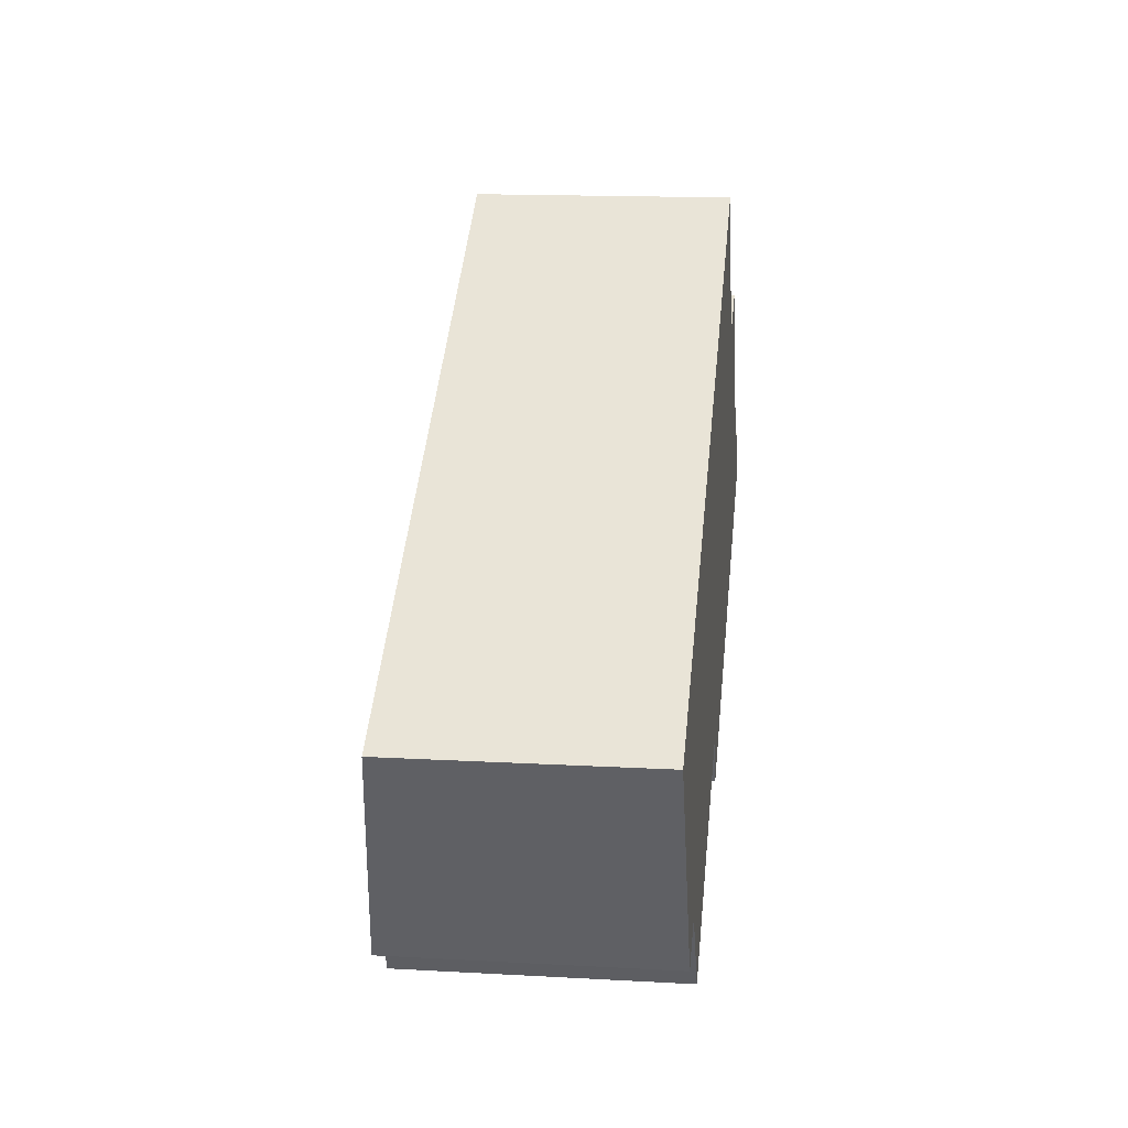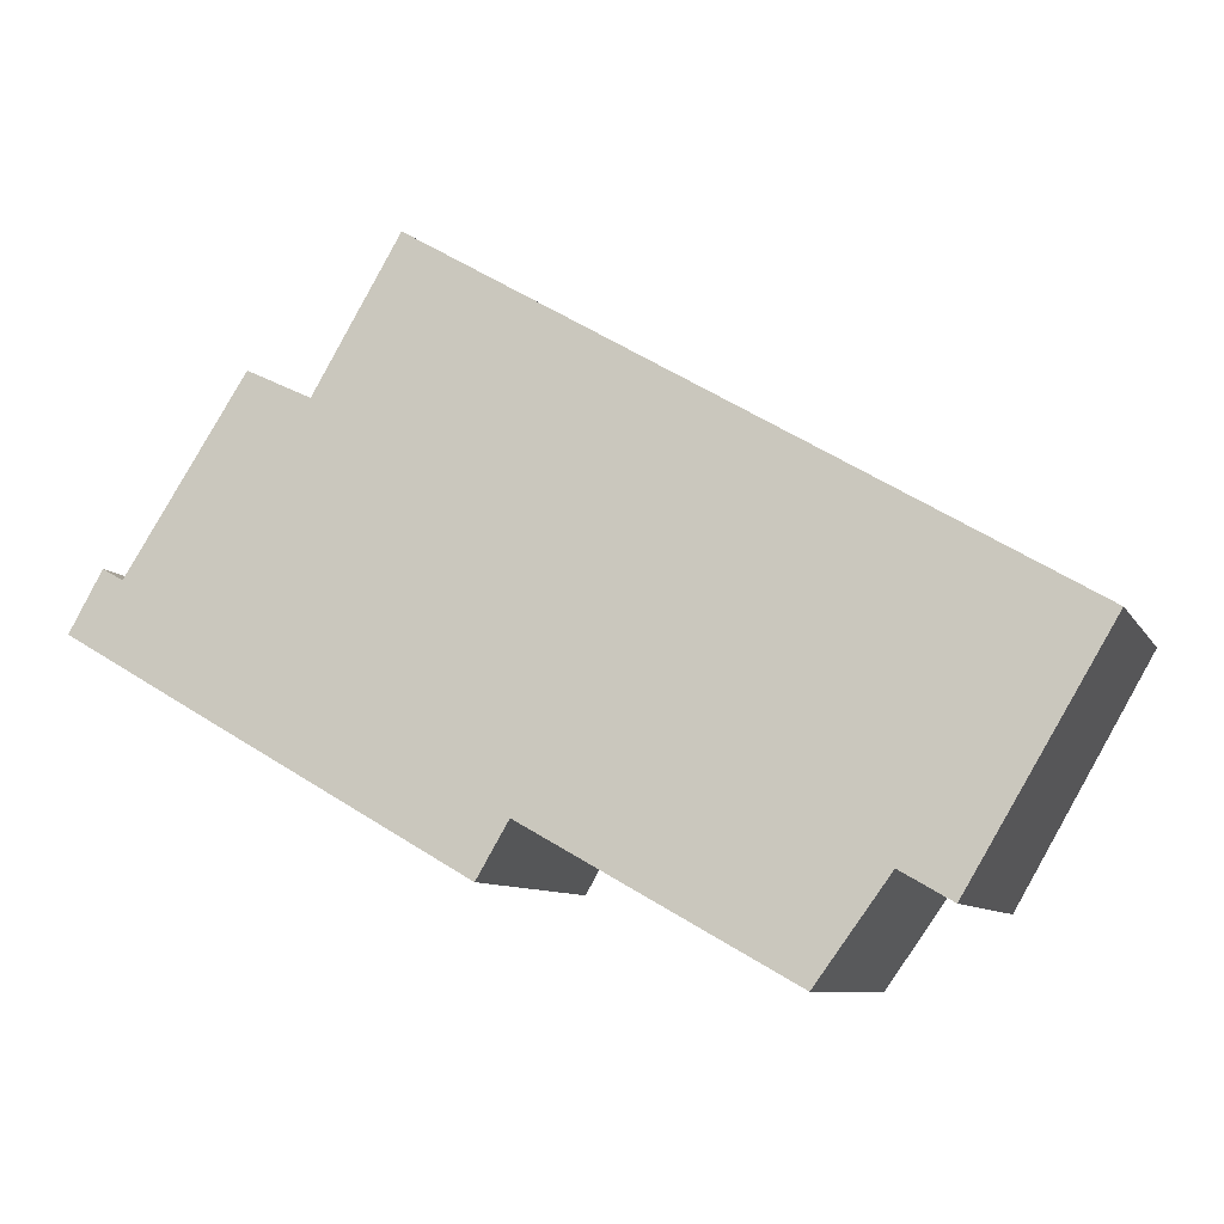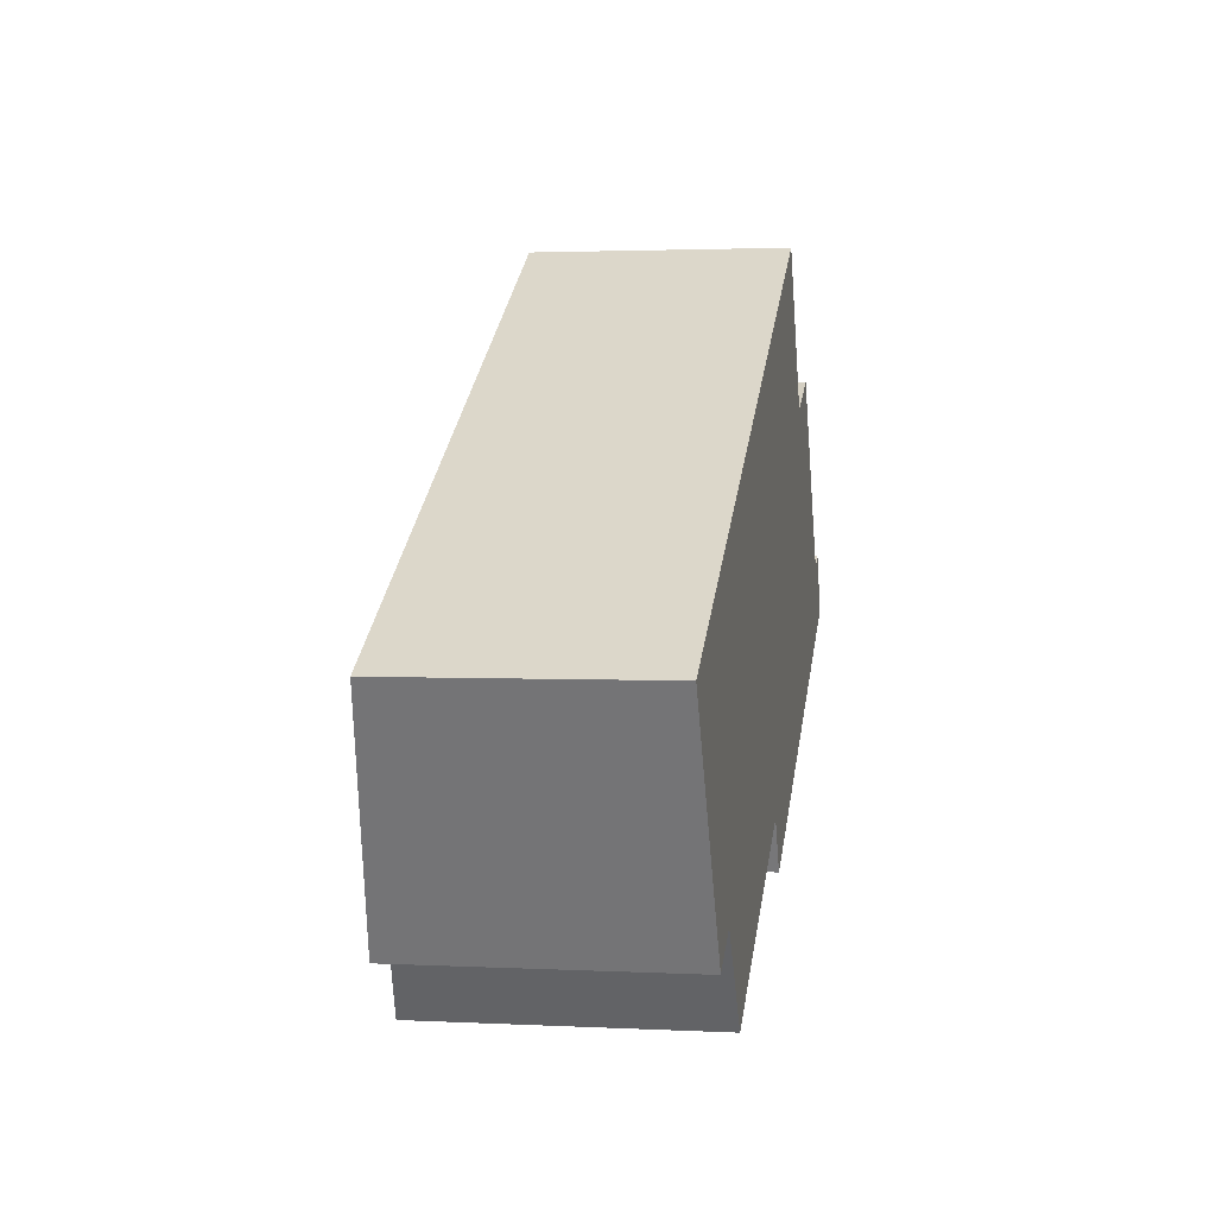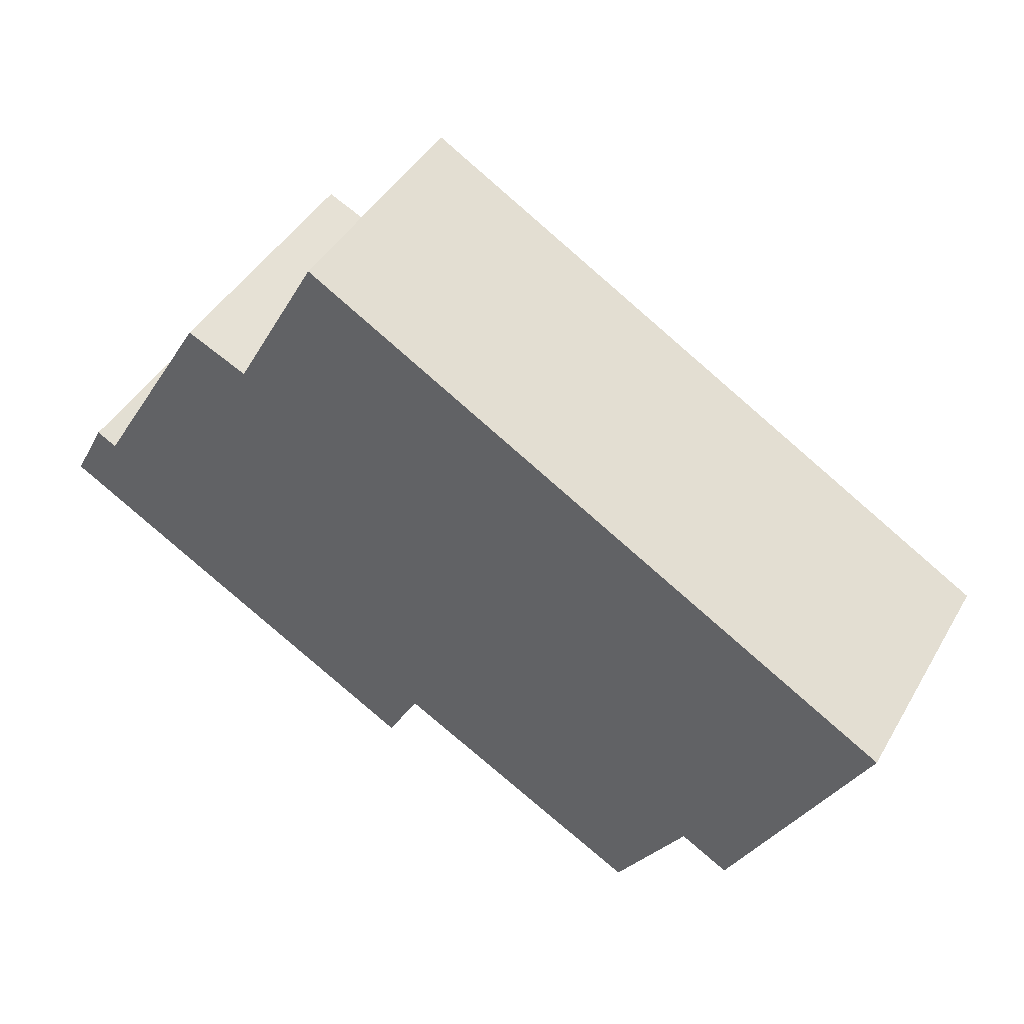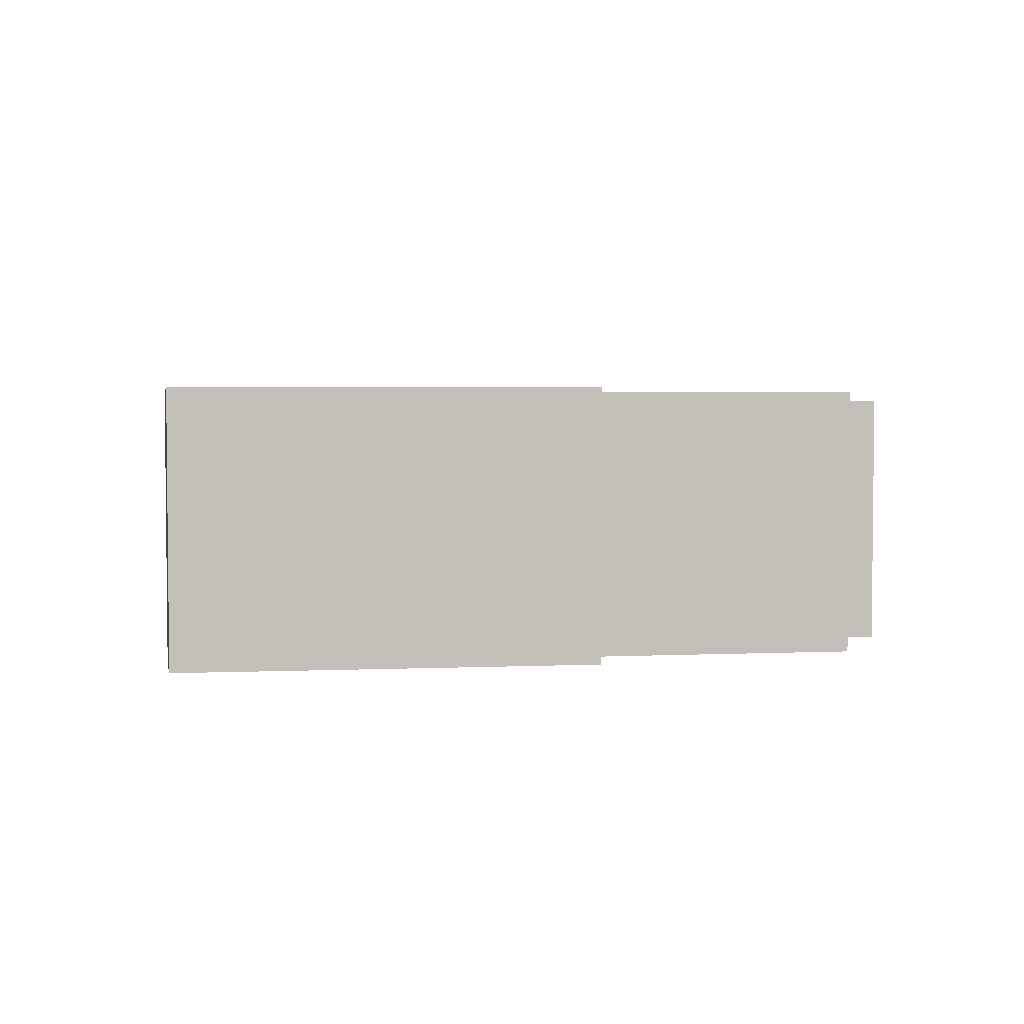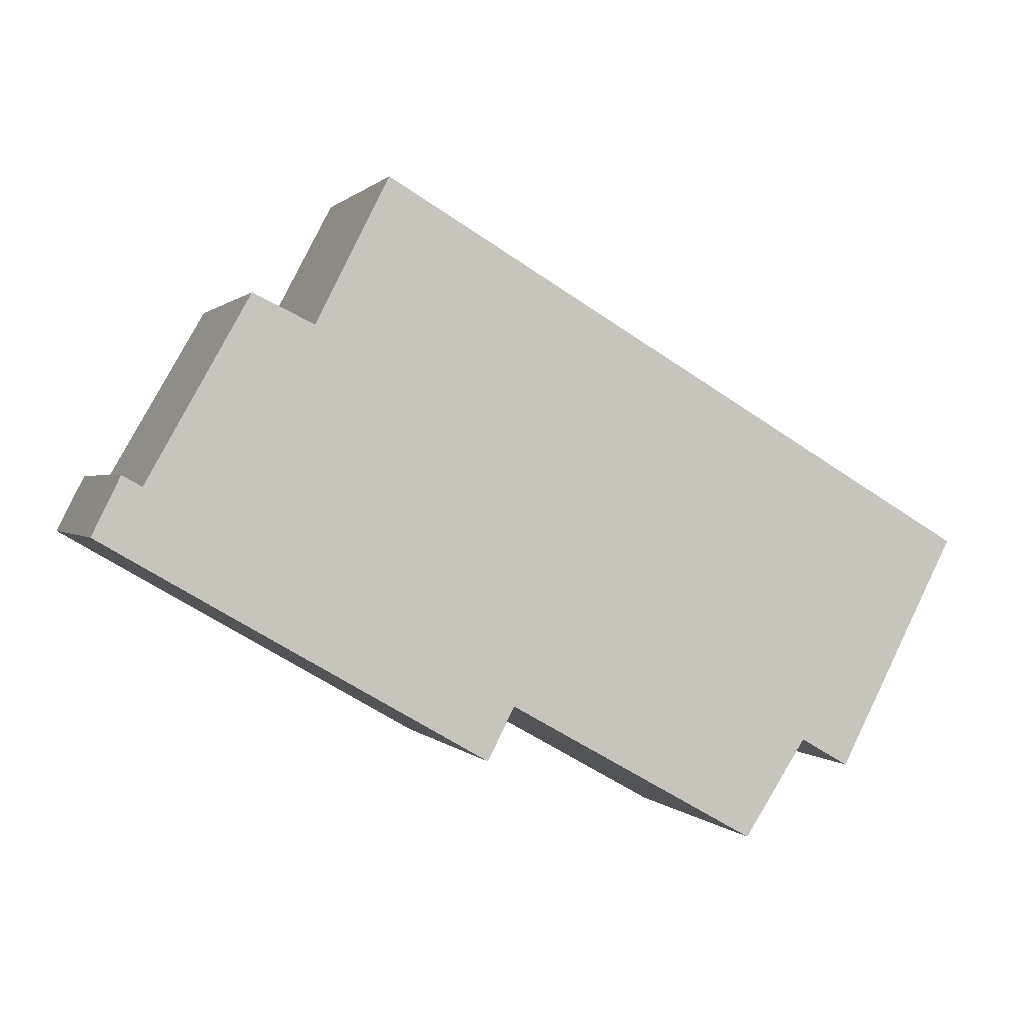
<metadata>
{"format":"obj","ext":"obj","renderer":"f3d","projection":"perspective","resolution":1024,"background":"white","views":[{"elev":15.7,"azim":-83.4,"up":"+Z"},{"elev":-8.6,"azim":-162.2,"up":"+Z"},{"elev":2.3,"azim":-79.8,"up":"+Z"},{"elev":44.4,"azim":-151.4,"up":"+Z"},{"elev":3.6,"azim":141.9,"up":"+Y"},{"elev":0.8,"azim":161.9,"up":"+Z"}]}
</metadata>
<code>
v  0 7.662 4.692e-16
v  5.529 8.377 -6.219
v  4.041 8.377 -7.078
v  18.13 8.855 -5.285
v  16.16 8.856 -6.426
v  15.28 8.696 -4.823
v  7.598 8.69 -9.153
v  18.87 7.639 11.11
v  24.16 8.853 -1.805
v  21.25 8.088 6.583
v  27.02 8.851 -0.139
v  27.59 8.851 0.188
v  27.9 8.851 0.371
v  23.13 8.101 7.477
v  26.41 8.677 1.802
v  26.55 8.677 1.882
v  27.01 8.677 2.143
v  4.041 4.334e-16 -7.078
v  0 0 0
v  16.16 3.935e-16 -6.426
v  15.28 2.953e-16 -4.823
v  7.598 5.605e-16 -9.153
v  5.529 3.808e-16 -6.219
v  18.87 -6.8e-16 11.11
v  23.13 -4.578e-16 7.477
v  21.25 -4.031e-16 6.583
v  26.41 -1.103e-16 1.802
v  27.01 -1.312e-16 2.143
v  26.55 -1.152e-16 1.882
v  27.9 -2.272e-17 0.371
v  27.59 -1.151e-17 0.188
v  27.02 8.511e-18 -0.139
v  18.13 3.236e-16 -5.285
v  24.16 1.105e-16 -1.805
g defaultobject
f 1 2 3
f 4 5 6
f 2 6 7
f 6 2 1
f 6 1 8
f 6 8 4
f 4 8 9
f 9 8 10
f 9 10 11
f 11 10 12
f 12 10 13
f 14 15 10
f 13 16 17
f 16 13 15
f 15 13 10
f 18 1 3
f 1 18 19
f 20 6 5
f 6 20 21
f 22 2 7
f 2 22 23
f 19 8 1
f 8 19 24
f 10 25 14
f 25 10 26
f 27 16 15
f 16 27 17
f 17 27 28
f 28 27 29
f 8 26 10
f 26 8 24
f 14 27 15
f 27 14 25
f 17 30 13
f 30 17 28
f 30 12 13
f 12 30 11
f 11 30 9
f 9 30 4
f 4 30 5
f 5 30 20
f 20 30 31
f 20 31 32
f 20 32 33
f 33 32 34
f 21 7 6
f 7 21 22
f 23 3 2
f 3 23 18
f 28 31 30
f 31 28 29
f 31 29 32
f 32 29 27
f 32 27 25
f 32 25 34
f 34 25 26
f 34 26 24
f 34 24 33
f 33 24 19
f 33 19 21
f 33 21 20
f 21 19 23
f 21 23 22
f 23 19 18

</code>
